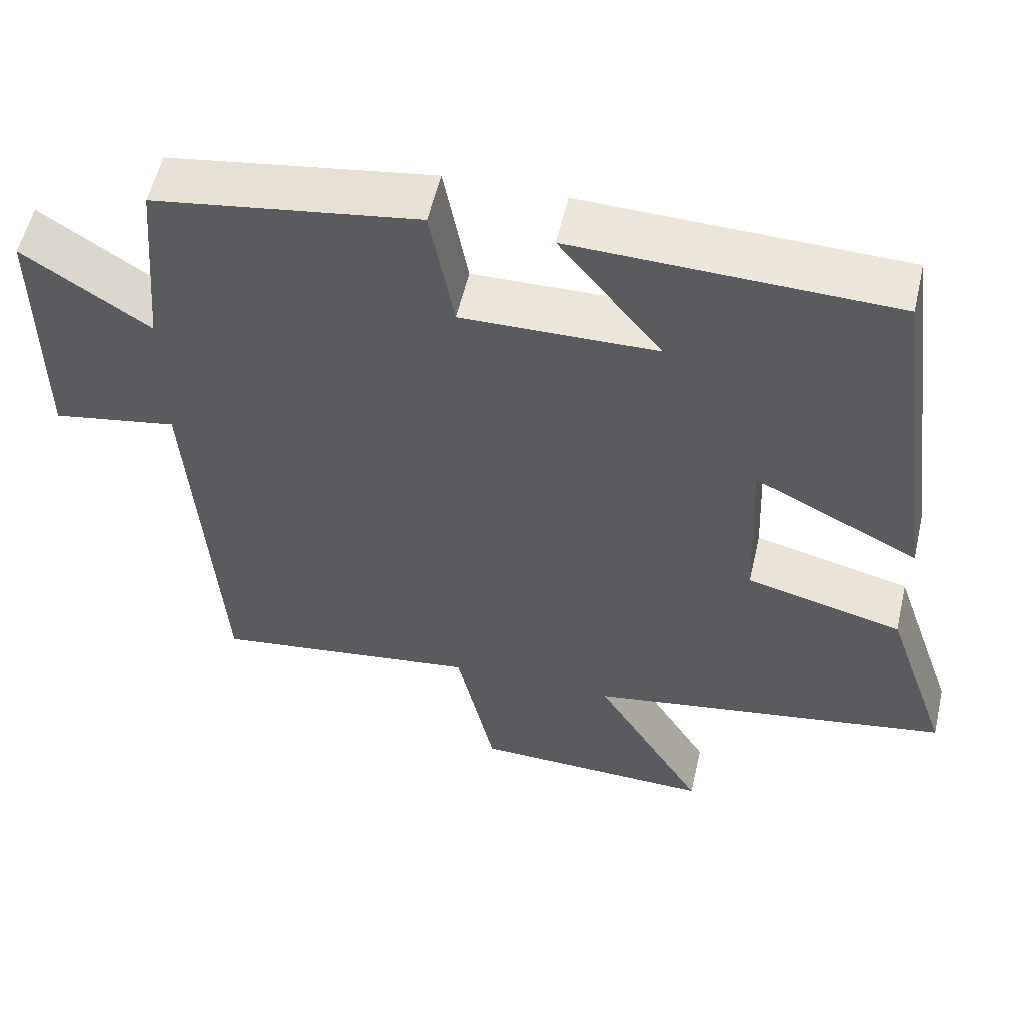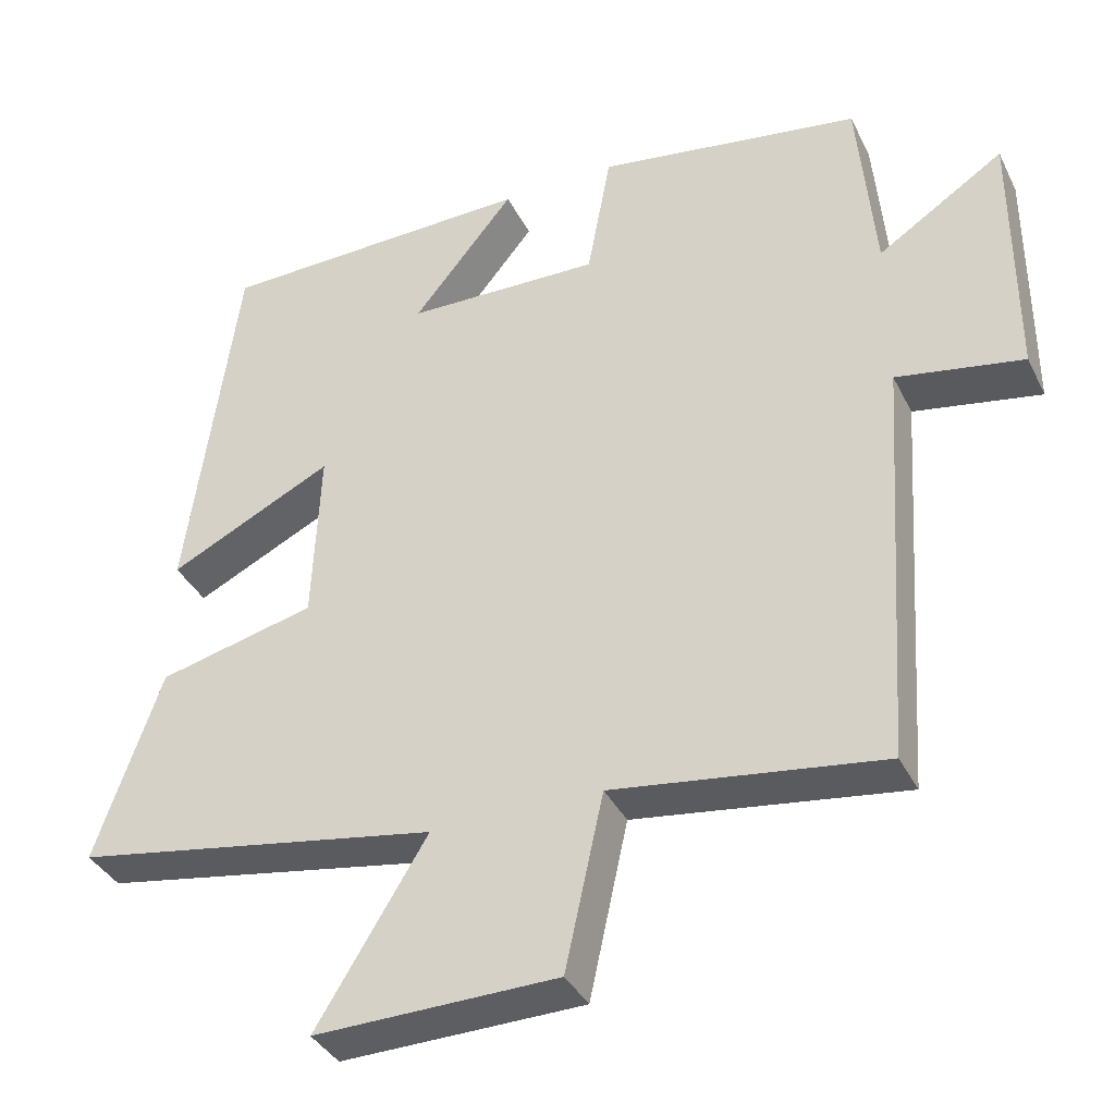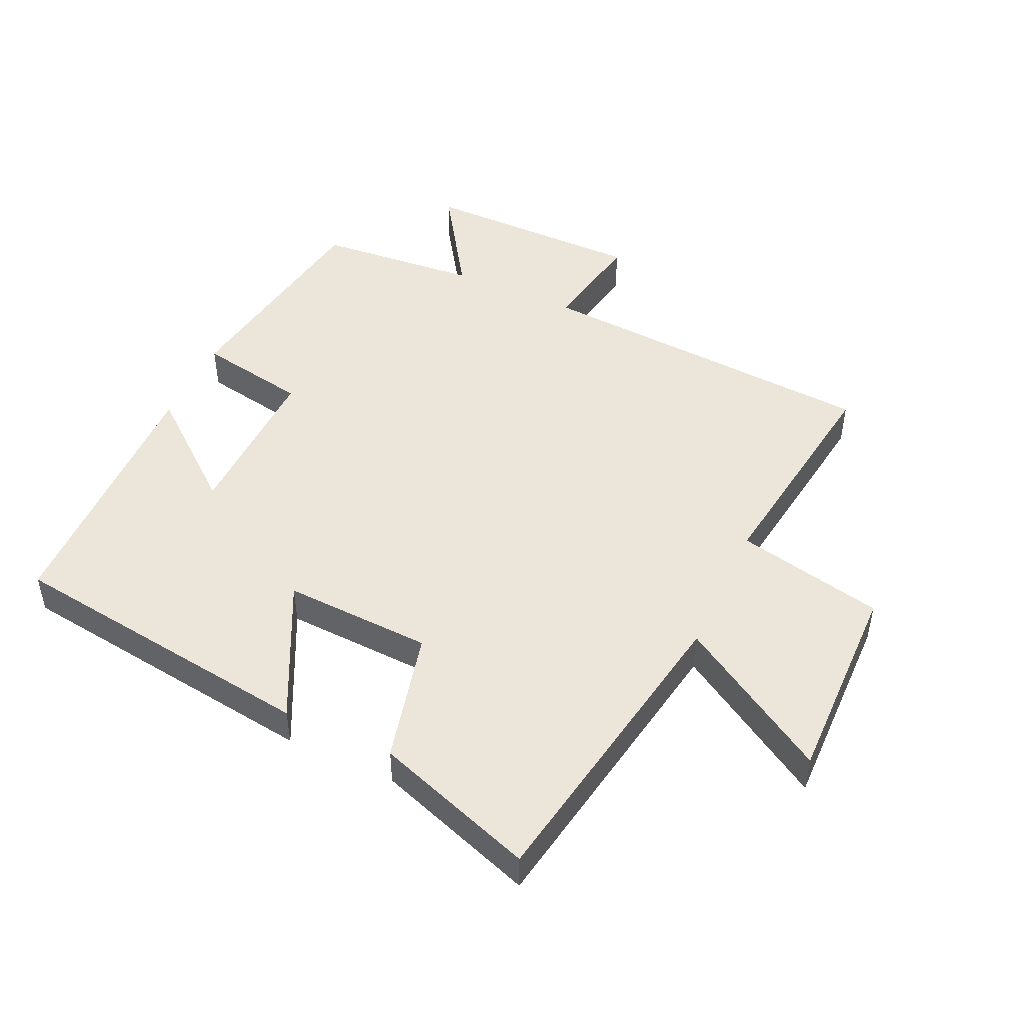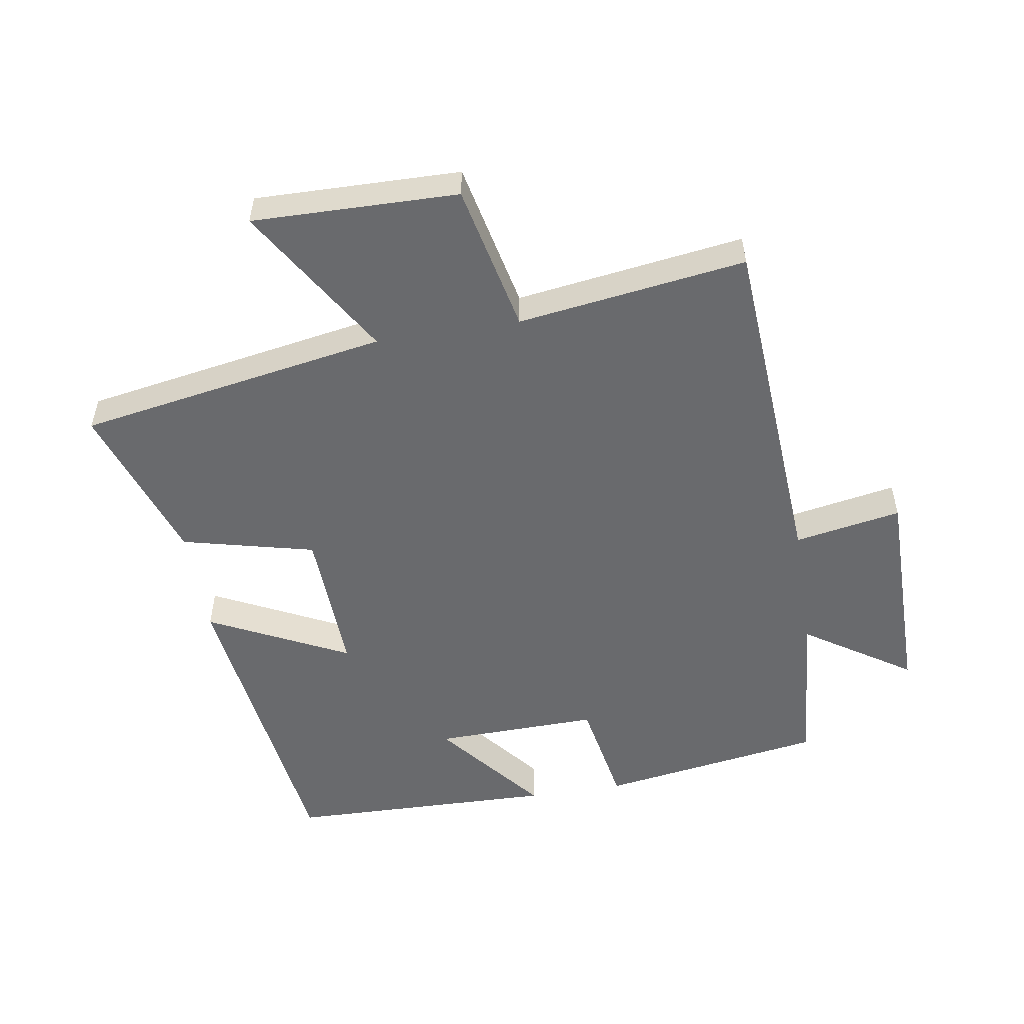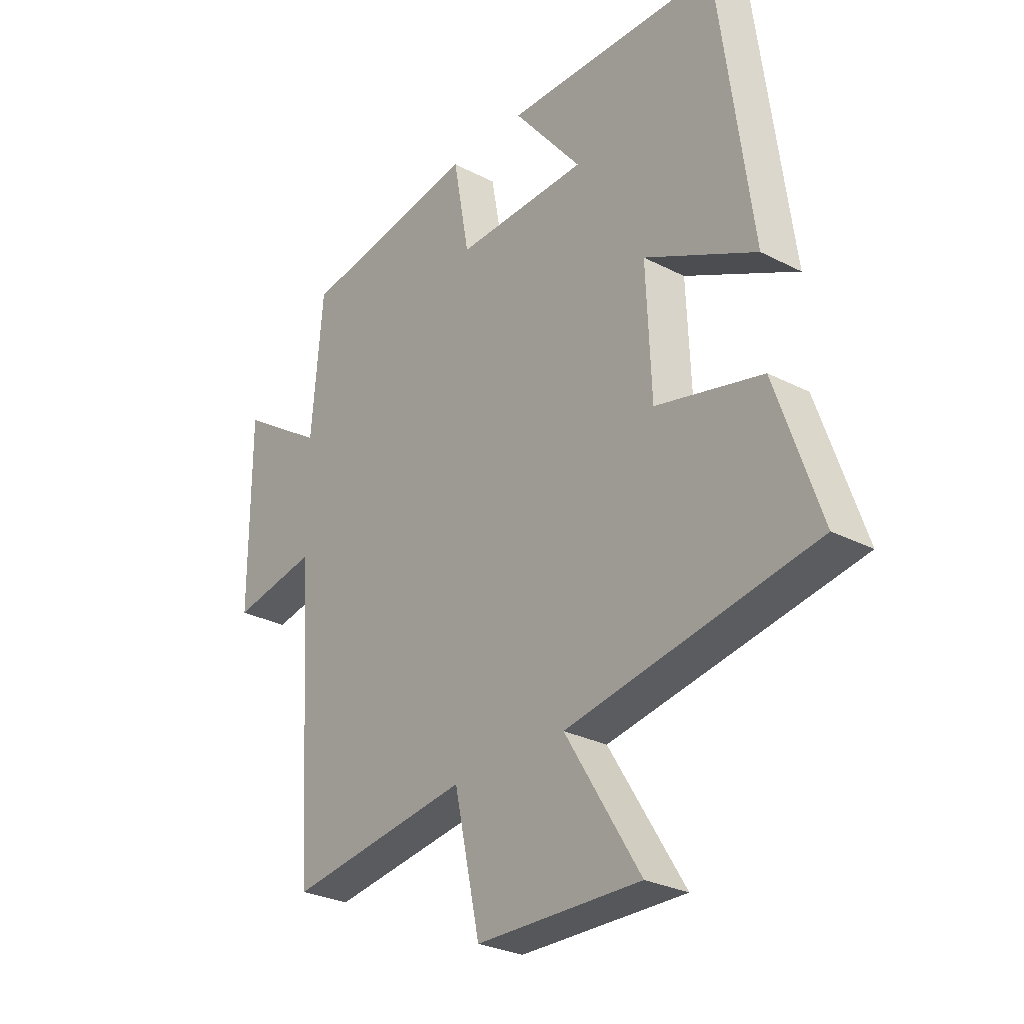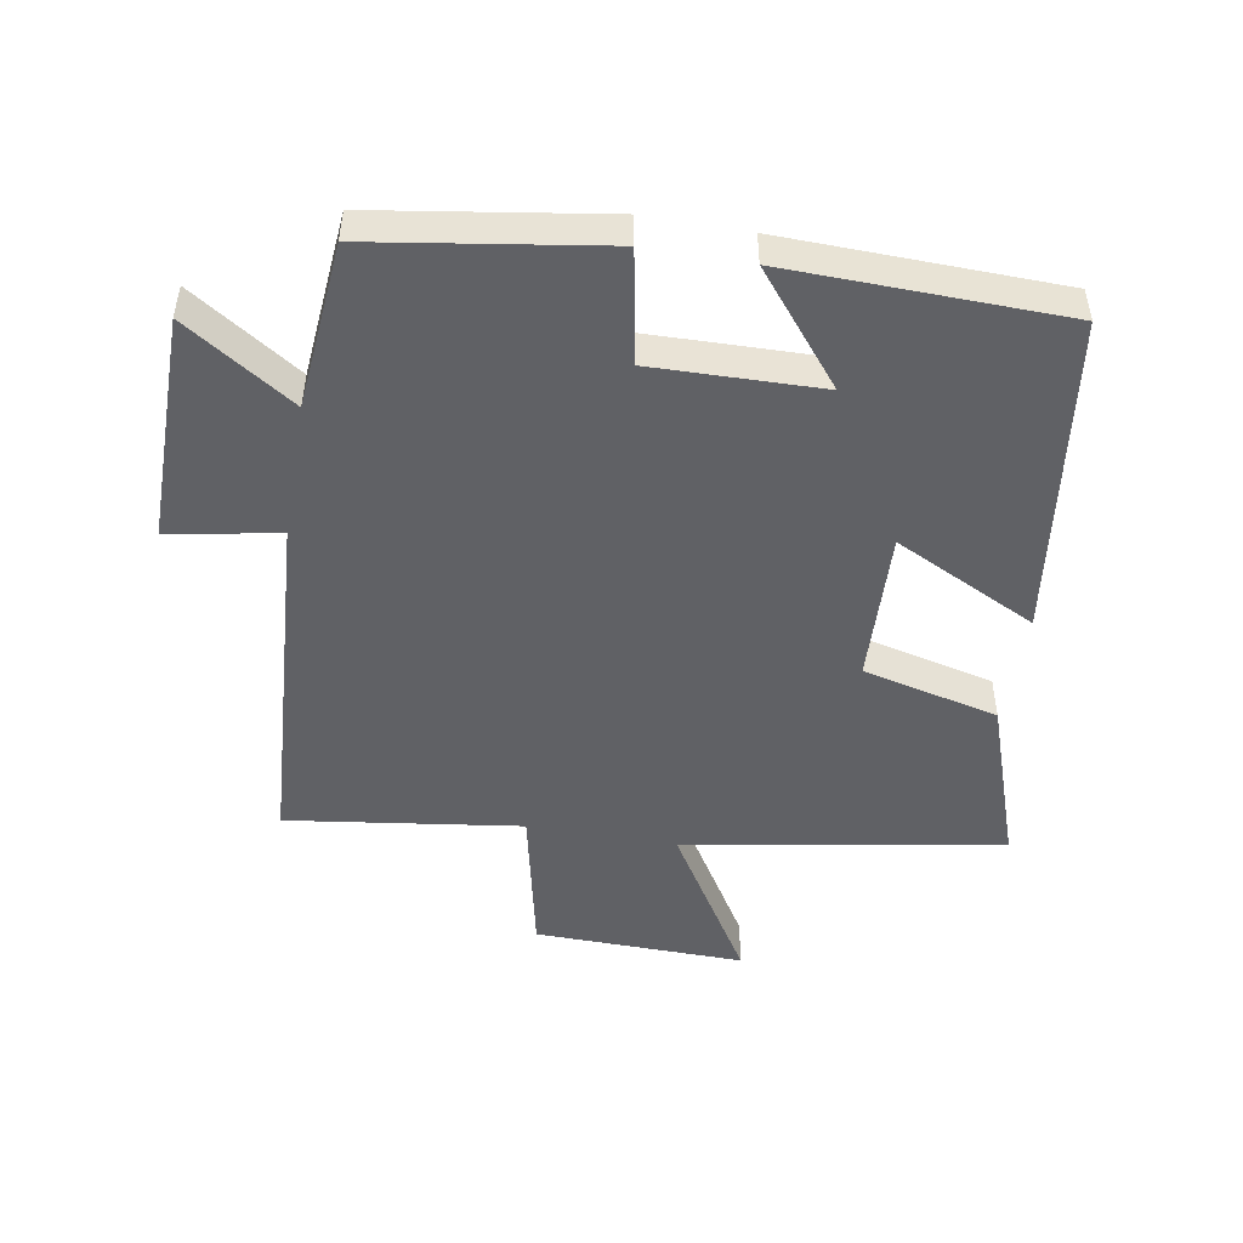
<metadata>
{"format":"obj","ext":"obj","renderer":"f3d","projection":"perspective","resolution":1024,"background":"white","views":[{"elev":55.7,"azim":13.0,"up":"+Z"},{"elev":-37.2,"azim":-155.9,"up":"+Z"},{"elev":47.8,"azim":114.8,"up":"+Y"},{"elev":-53.1,"azim":-170.8,"up":"+Y"},{"elev":-28.2,"azim":52.0,"up":"+Z"},{"elev":-48.6,"azim":-9.9,"up":"+Y"}]}
</metadata>
<code>
v -0.464 0.07 -0.549
v -0.5 0.07 -0.011
v -0.665 0.07 -0.041
v -0.665 0.07 0.303
v -0.5 0.07 0.195
v -0.478 0.07 0.446
v -0.132 0.07 0.5
v -0.101 0.07 0.33
v 0.153 0.07 0.336
v 0.02 0.07 0.5
v 0.435 0.07 0.49
v 0.5 0.07 0.005
v 0.285 0.07 0.111
v 0.295 0.07 -0.119
v 0.5 0.07 -0.169
v 0.586 0.07 -0.418
v 0.109 0.07 -0.5
v 0.253 0.07 -0.735
v -0.063 0.07 -0.729
v -0.113 0.07 -0.5
v -0.464 0 -0.549
v -0.5 0 -0.011
v -0.665 0 -0.041
v -0.665 0 0.303
v -0.5 0 0.195
v -0.478 0 0.446
v -0.132 0 0.5
v -0.101 0 0.33
v 0.153 0 0.336
v 0.02 0 0.5
v 0.435 0 0.49
v 0.5 0 0.005
v 0.285 0 0.111
v 0.295 0 -0.119
v 0.5 0 -0.169
v 0.586 0 -0.418
v 0.109 0 -0.5
v 0.253 0 -0.735
v -0.063 0 -0.729
v -0.113 0 -0.5
f 17 18 19 20
f 15 16 17 20
f 14 15 20 1
f 13 14 1 2
f 11 12 13
f 9 10 11
f 9 11 13
f 8 9 13 2
f 5 6 7 8
f 2 3 4 5
f 2 5 8
f 40 39 38 37
f 40 37 36 35
f 21 40 35 34
f 22 21 34 33
f 33 32 31
f 31 30 29
f 33 31 29
f 22 33 29 28
f 28 27 26 25
f 25 24 23 22
f 28 25 22
f 1 21 22 2
f 2 22 23 3
f 3 23 24 4
f 4 24 25 5
f 5 25 26 6
f 6 26 27 7
f 7 27 28 8
f 8 28 29 9
f 9 29 30 10
f 10 30 31 11
f 11 31 32 12
f 12 32 33 13
f 13 33 34 14
f 14 34 35 15
f 15 35 36 16
f 16 36 37 17
f 17 37 38 18
f 18 38 39 19
f 19 39 40 20
f 20 40 21 1

</code>
